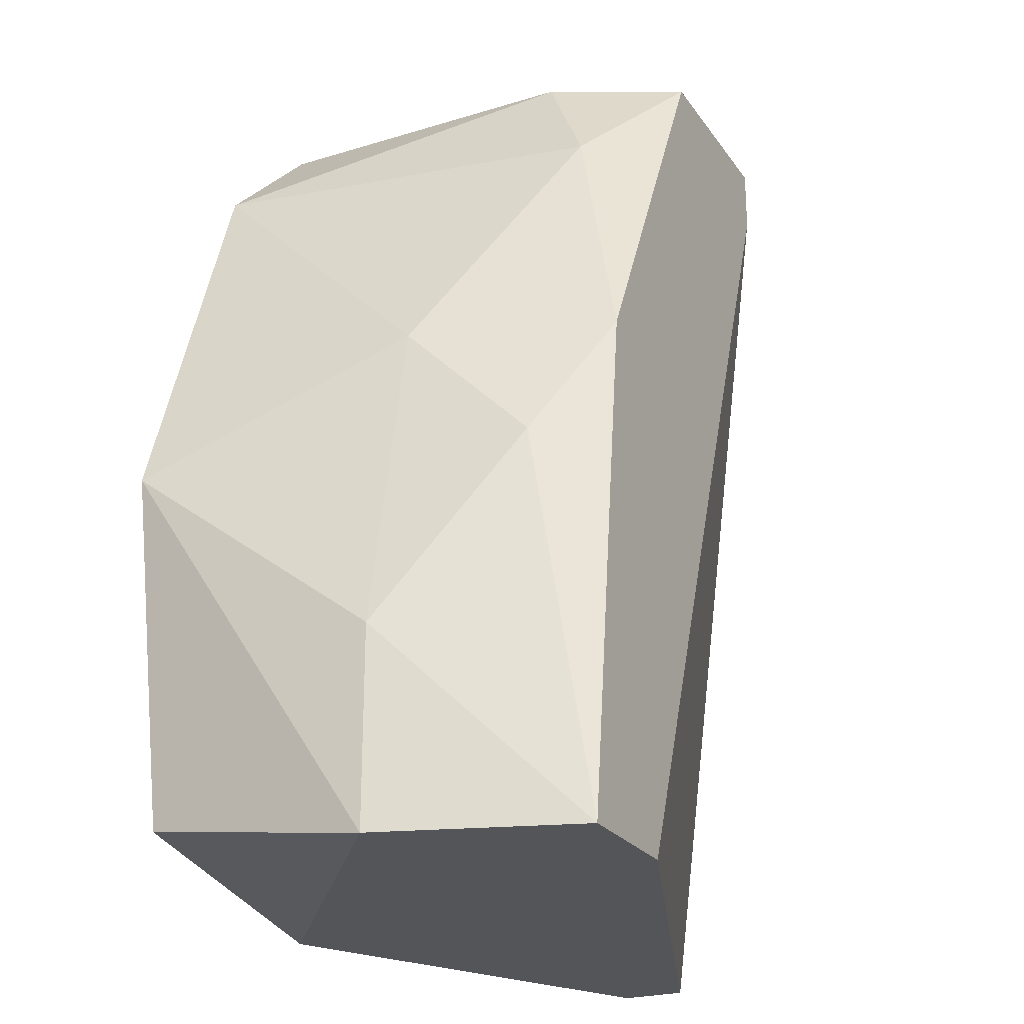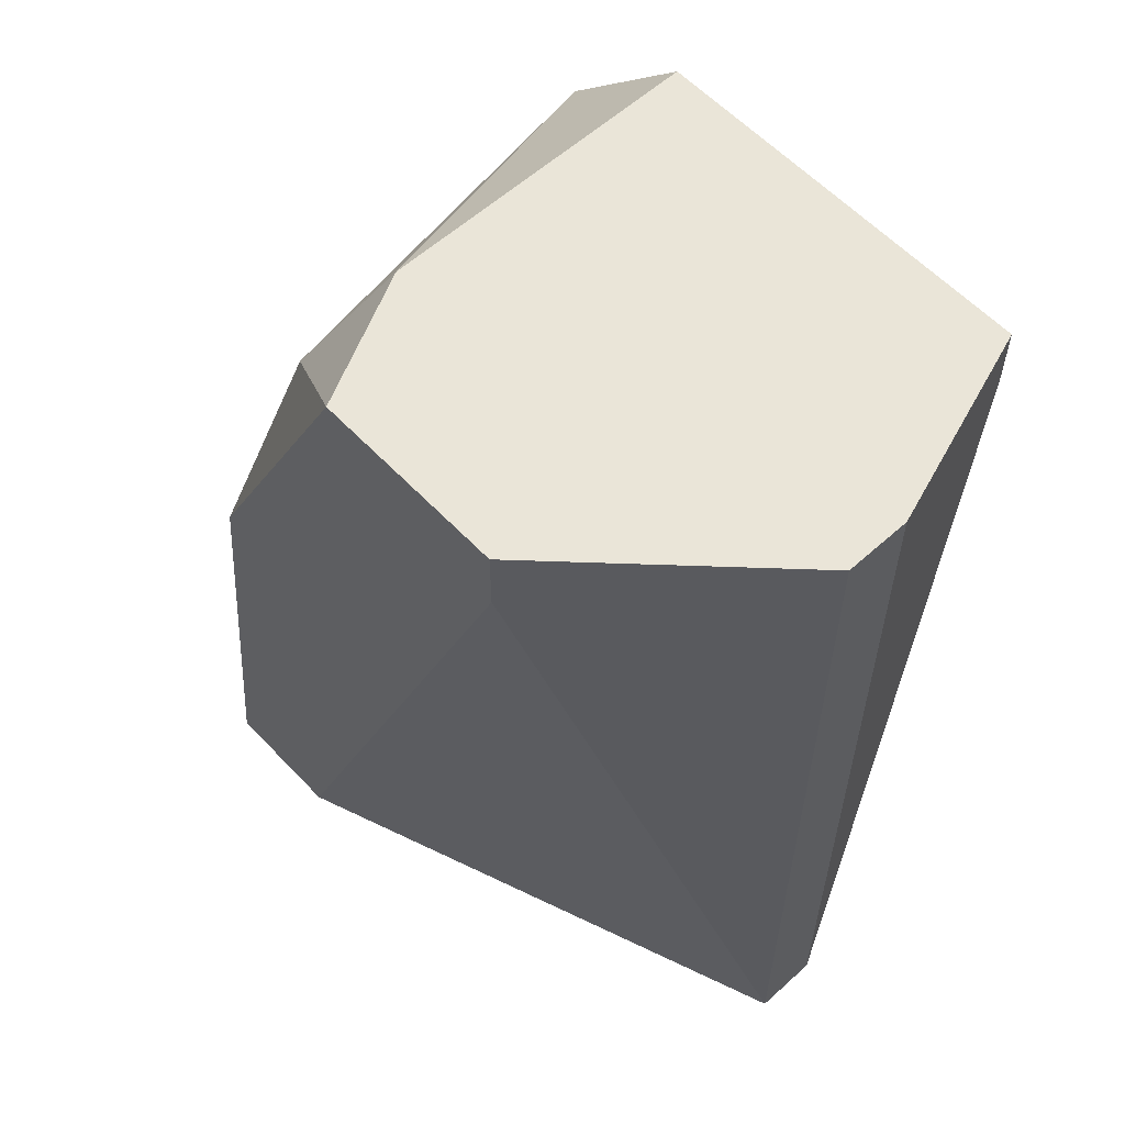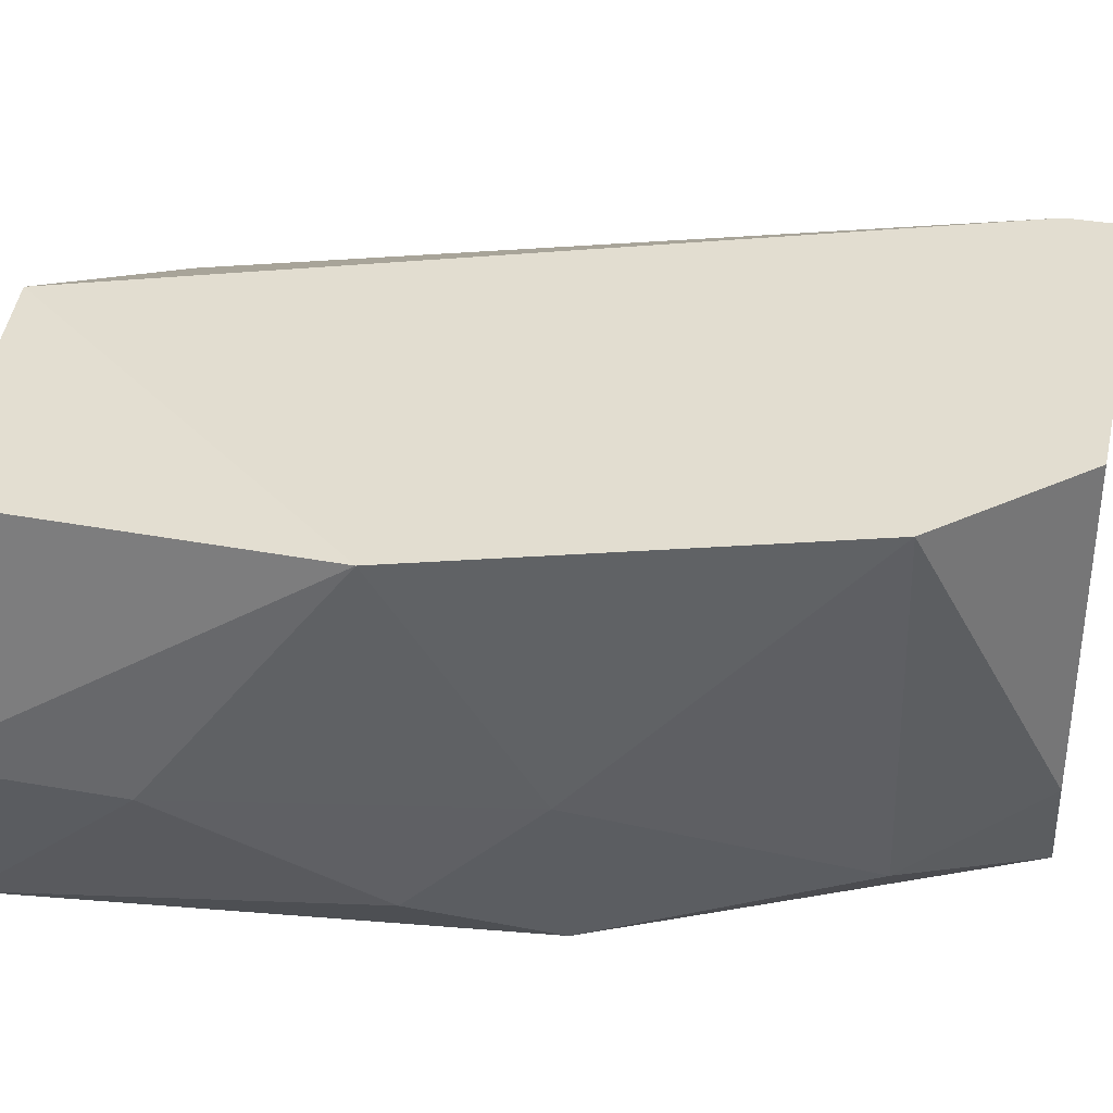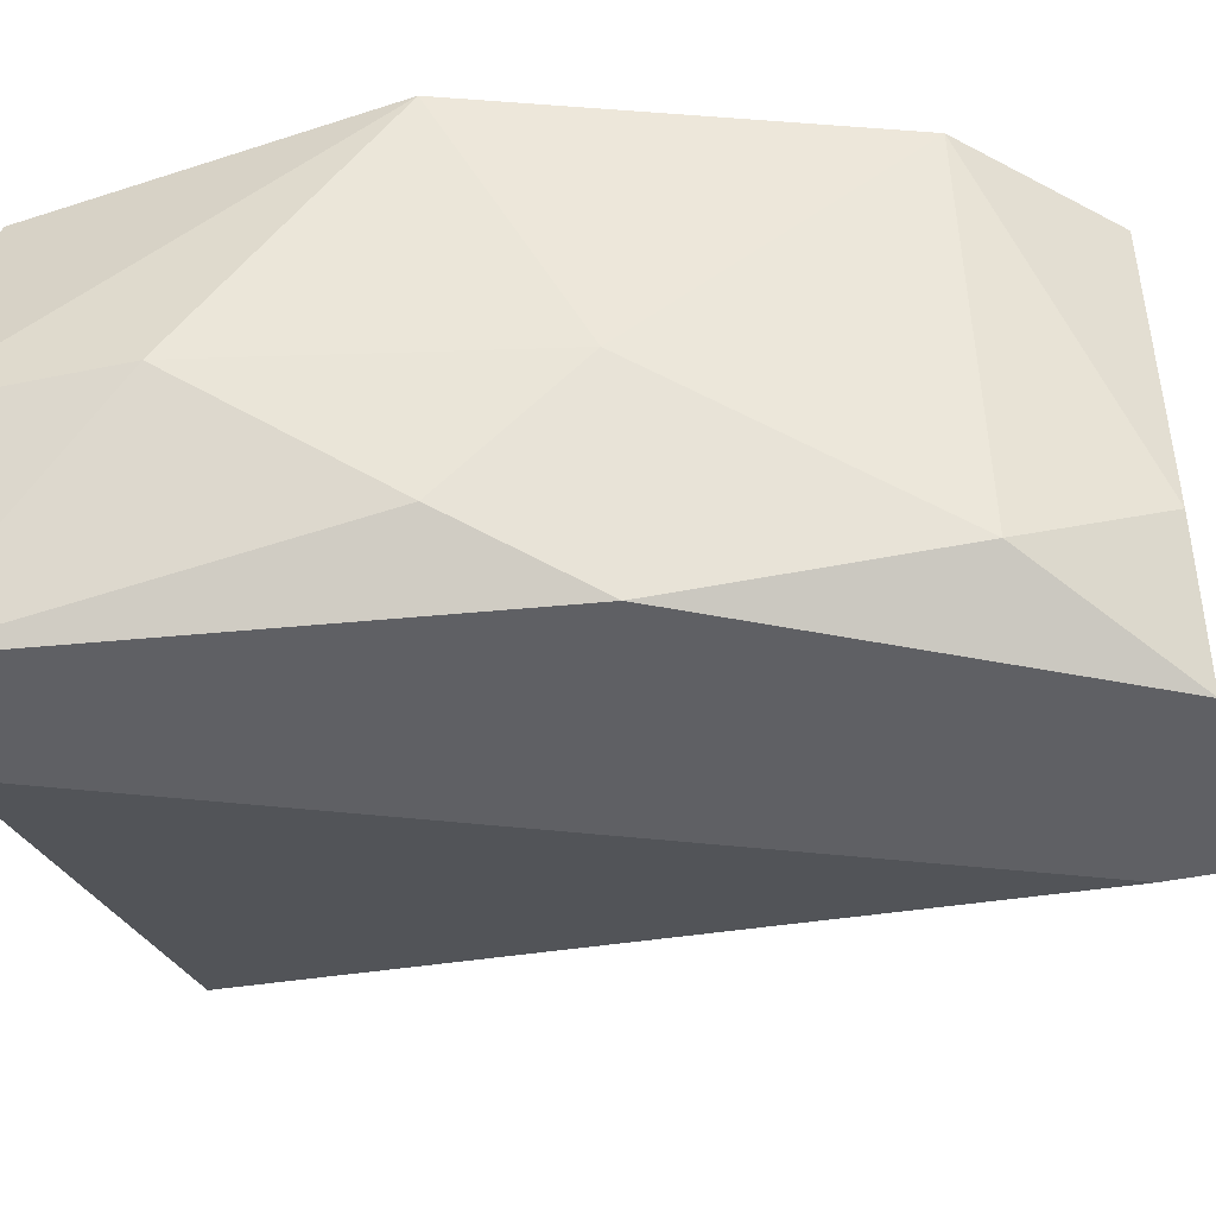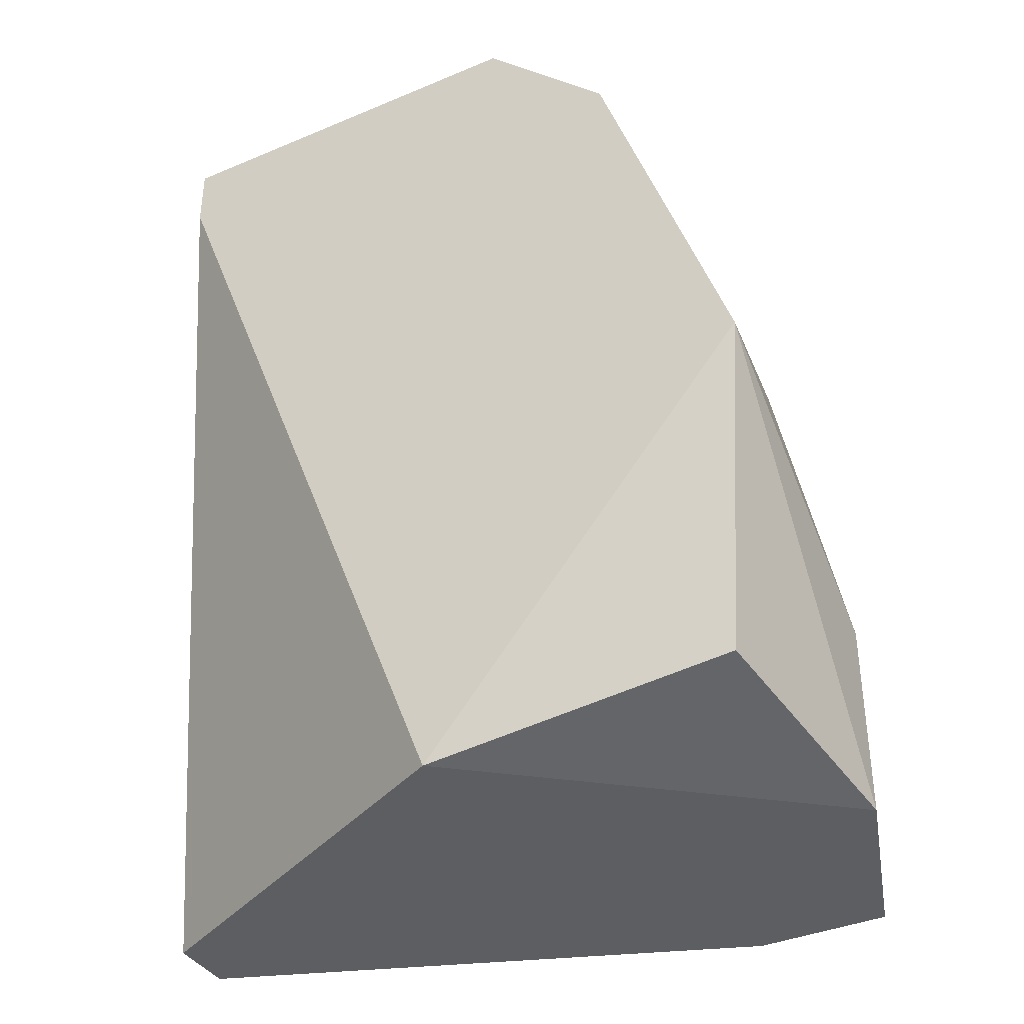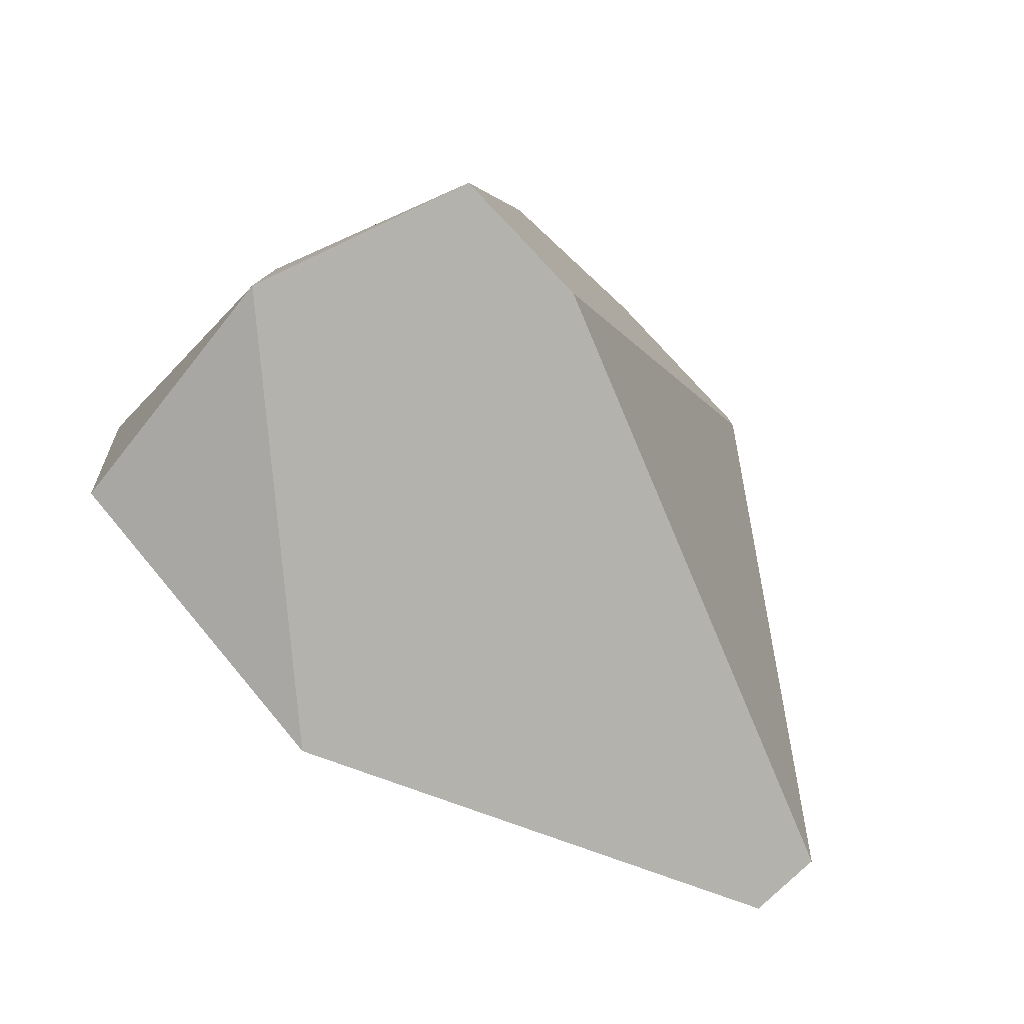
<metadata>
{"format":"obj","ext":"obj","renderer":"f3d","projection":"perspective","resolution":1024,"background":"white","views":[{"elev":-24.4,"azim":-63.4,"up":"+Z"},{"elev":58.7,"azim":47.1,"up":"+Z"},{"elev":35.3,"azim":-76.7,"up":"+Y"},{"elev":-44.8,"azim":-76.5,"up":"+Y"},{"elev":-38.3,"azim":-151.9,"up":"+Z"},{"elev":-79.6,"azim":-46.4,"up":"+Z"}]}
</metadata>
<code>
v -0.3229 -0.2415 0.0772
v -0.2153 -0.2308 0.1418
v -0.226 -0.1985 0.1418
v -0.2153 -0.2308 -0.00887
v -0.3285 -0.2018 -0.002289
v -0.3229 -0.2738 -0.00887
v -0.2476 -0.2738 0.1418
v -0.3121 -0.1985 0.1202
v -0.2798 -0.1985 -0.00887
v -0.2798 -0.2738 0.1418
v -0.2153 -0.2415 -0.00887
v -0.3336 -0.1985 0.05571
v -0.2906 -0.1985 0.1418
v -0.3013 -0.2738 -0.00887
v -0.3336 -0.2415 -0.00887
v -0.3229 -0.263 0.05571
v -0.2153 -0.2415 0.1418
v -0.3013 -0.263 0.1202
v -0.3121 -0.2738 0.0772
v -0.2906 -0.2523 0.1418
v -0.3336 -0.2415 0.02343
v -0.2476 -0.2738 0.131
v -0.226 -0.1985 0.131
f 4 9 23
f 3 2 4
f 2 3 7
f 4 6 9
f 8 3 9
f 7 3 10
f 6 7 10
f 4 2 11
f 6 4 11
f 1 8 12
f 9 5 12
f 8 9 12
f 3 8 13
f 10 3 13
f 7 6 14
f 6 11 14
f 9 6 15
f 5 9 15
f 12 5 15
f 2 7 17
f 11 2 17
f 7 11 17
f 8 1 18
f 1 16 18
f 18 16 19
f 6 10 19
f 16 6 19
f 10 18 19
f 13 8 20
f 10 13 20
f 8 18 20
f 18 10 20
f 1 12 21
f 15 6 21
f 12 15 21
f 16 1 21
f 6 16 21
f 11 7 22
f 7 14 22
f 14 11 22
f 3 4 23
f 9 3 23

</code>
